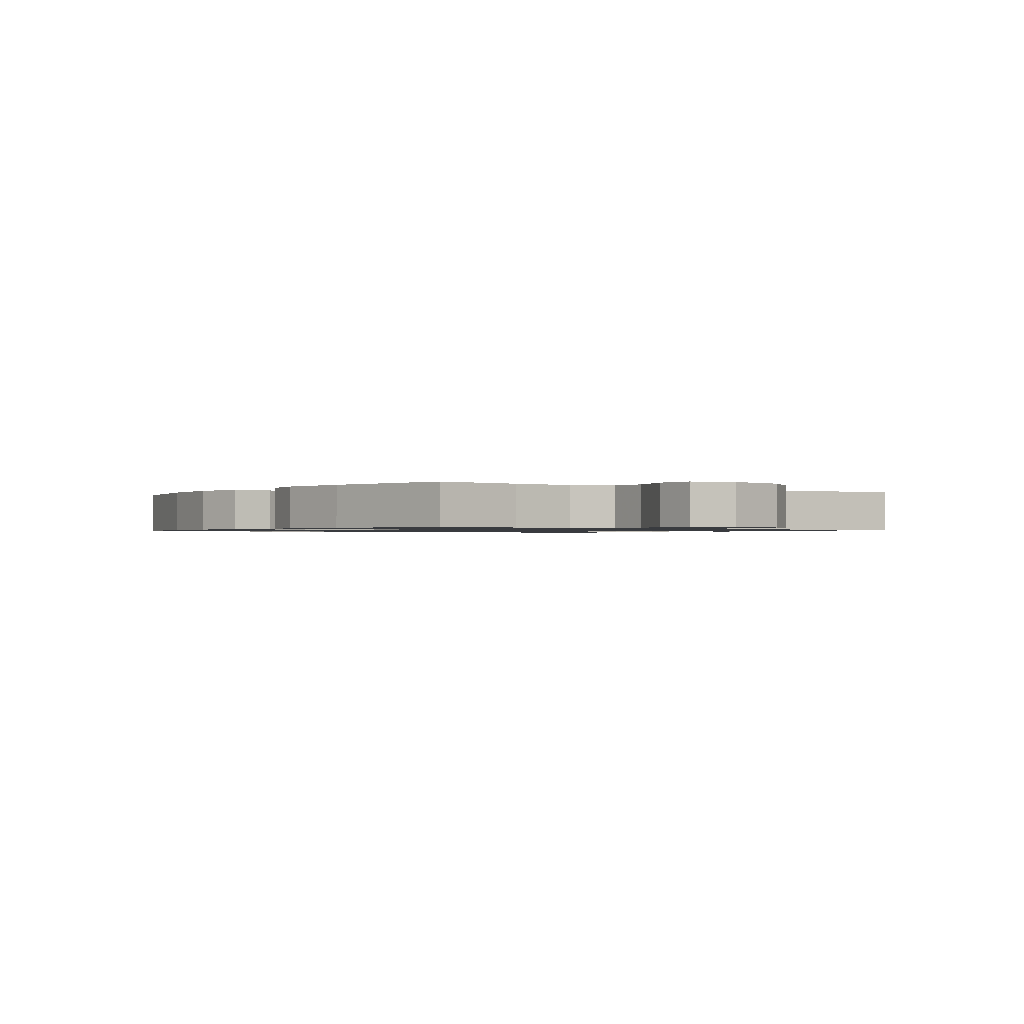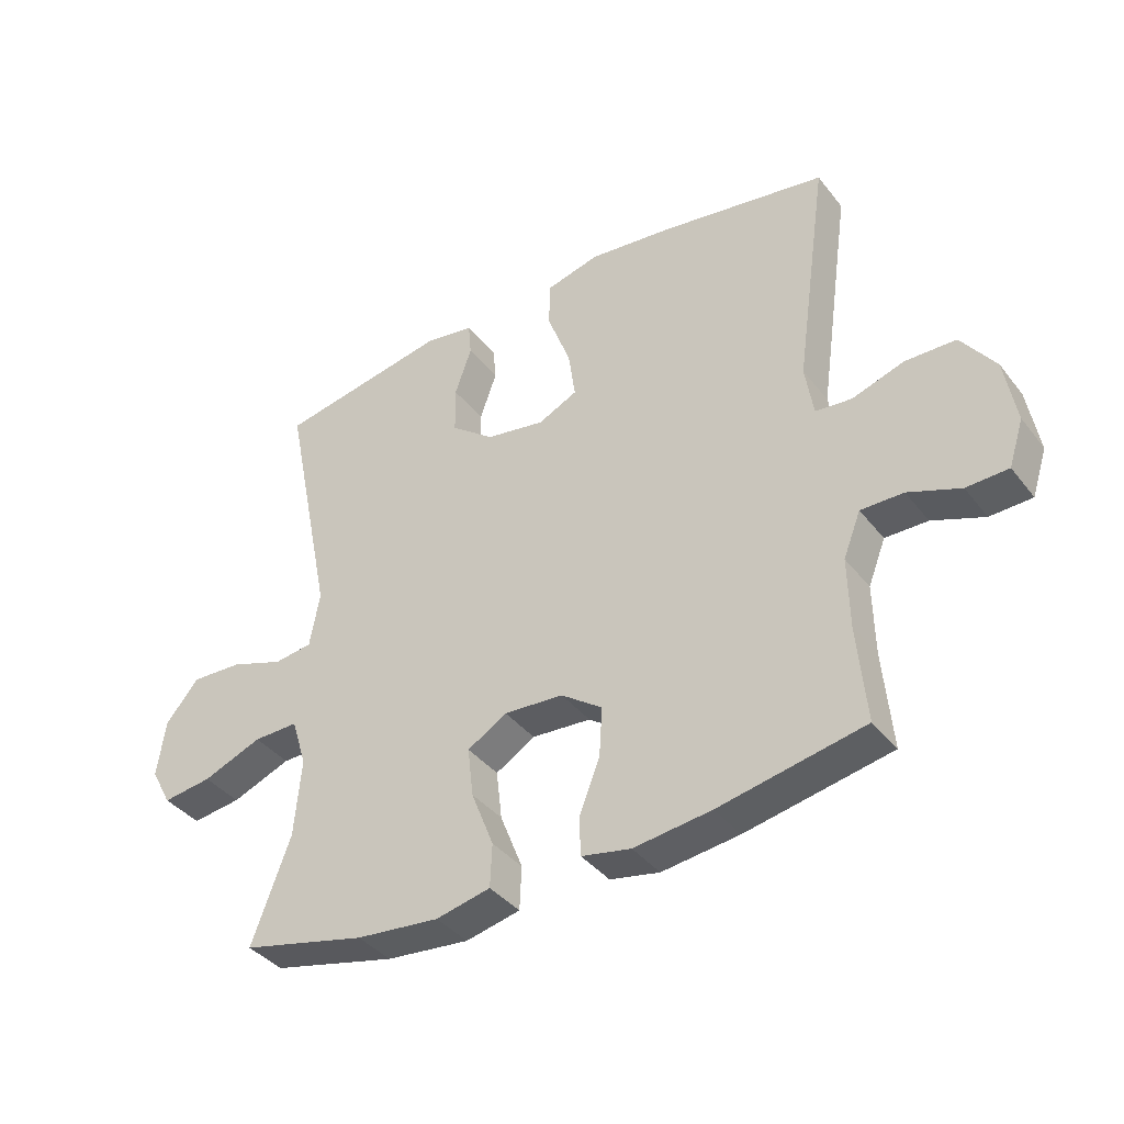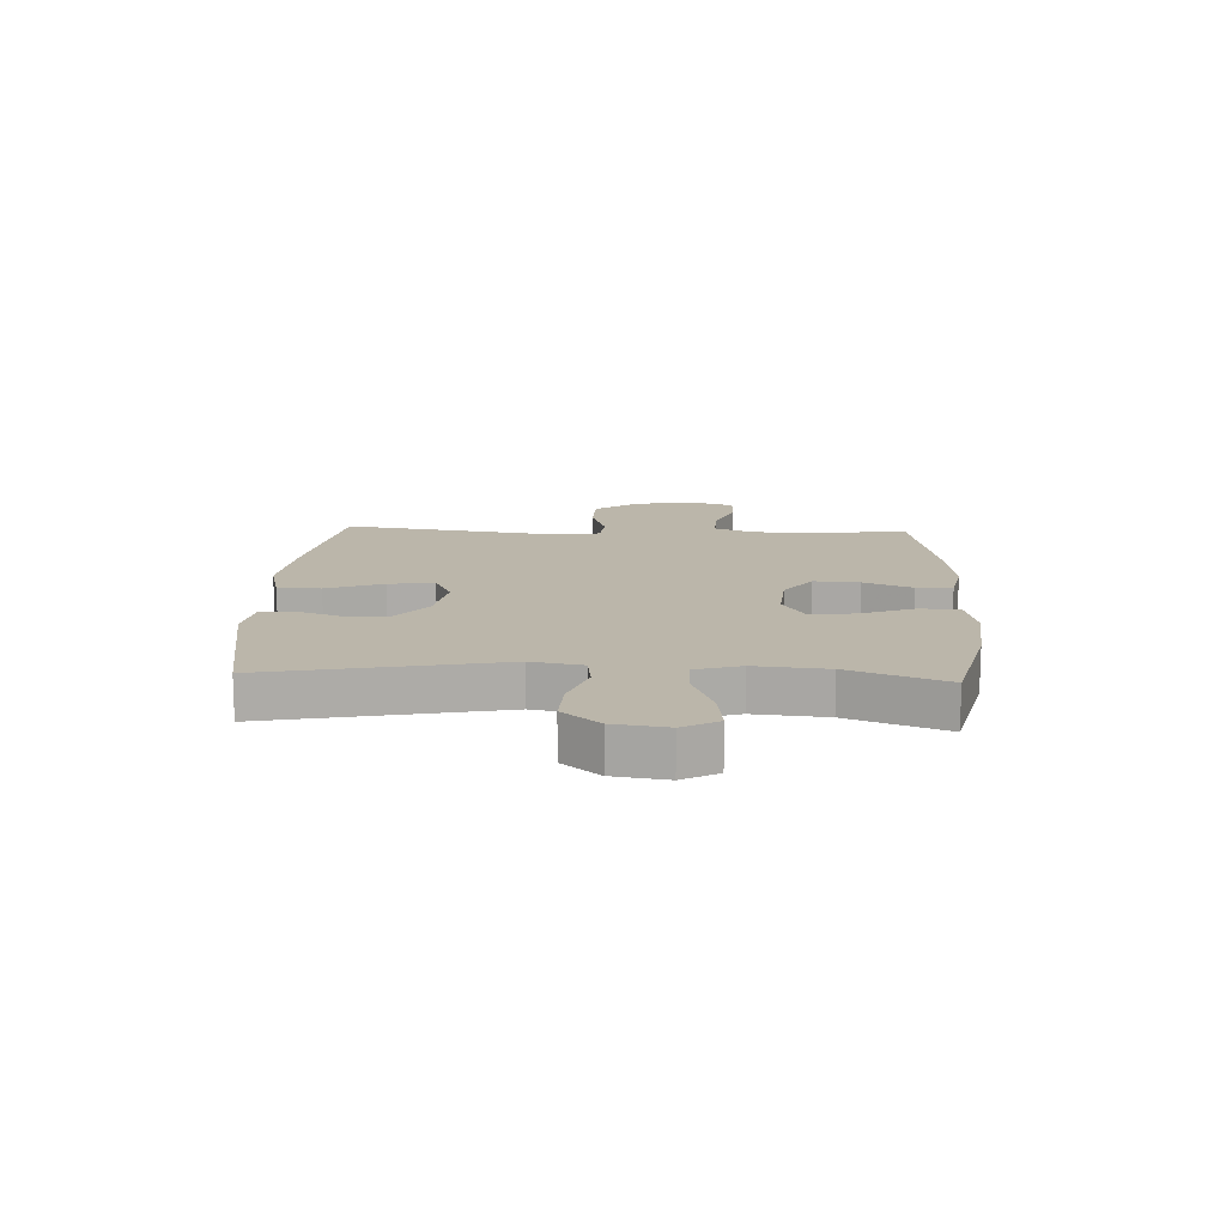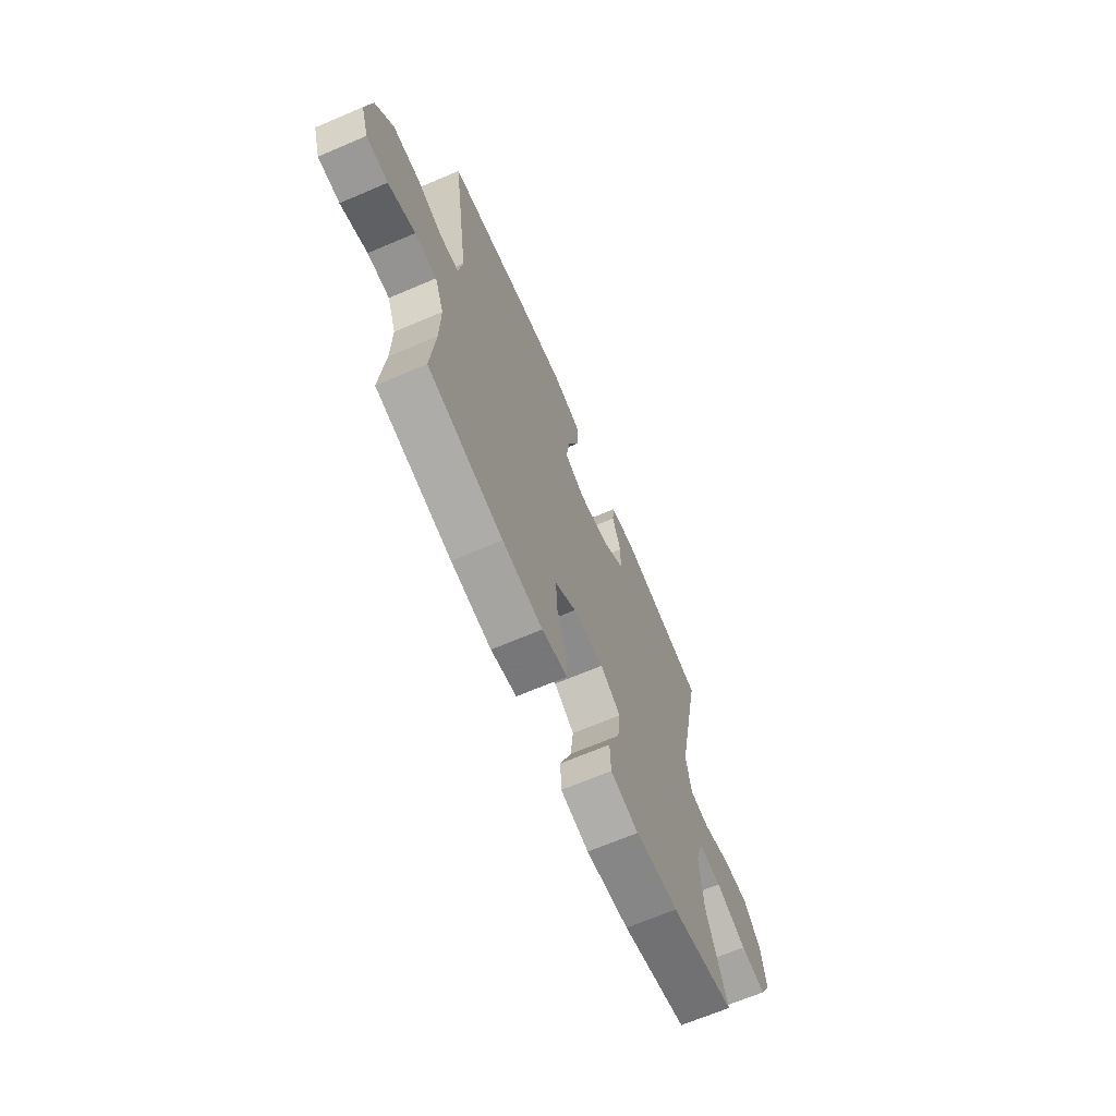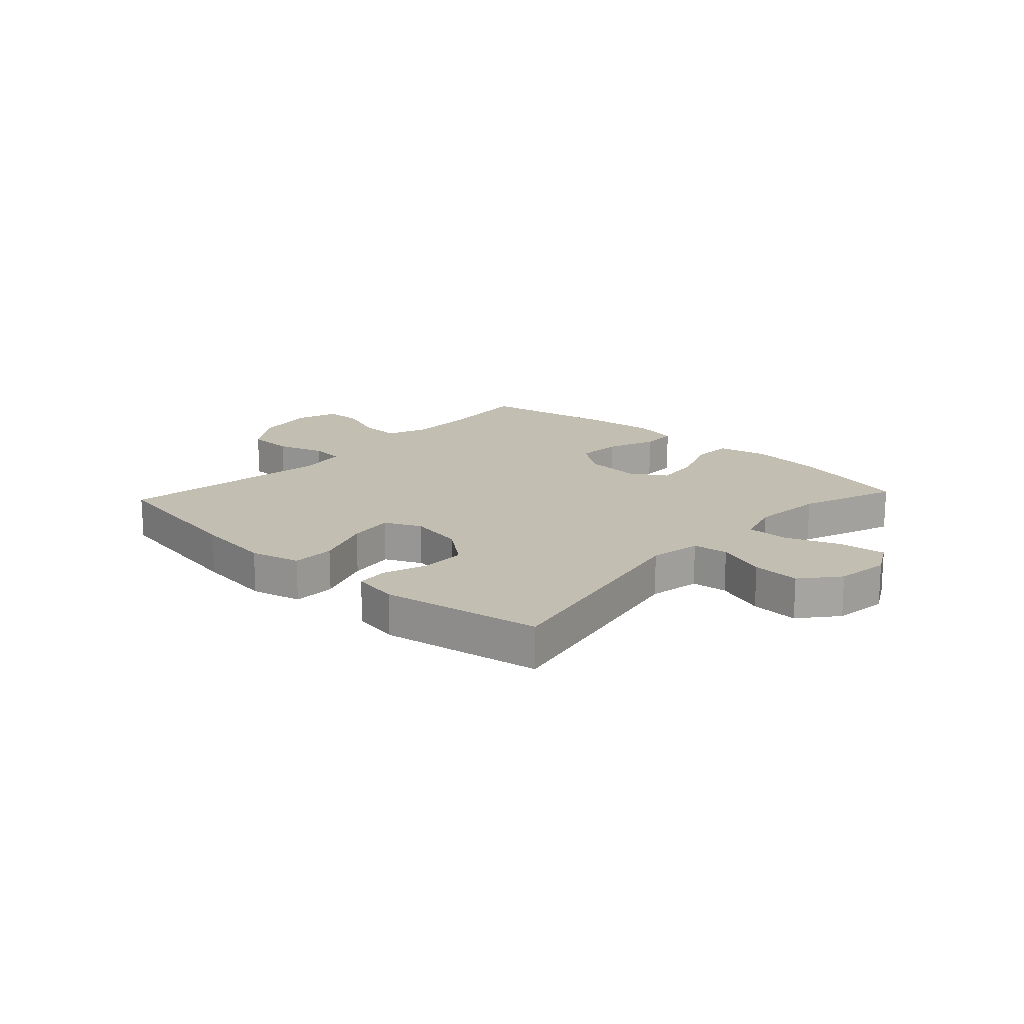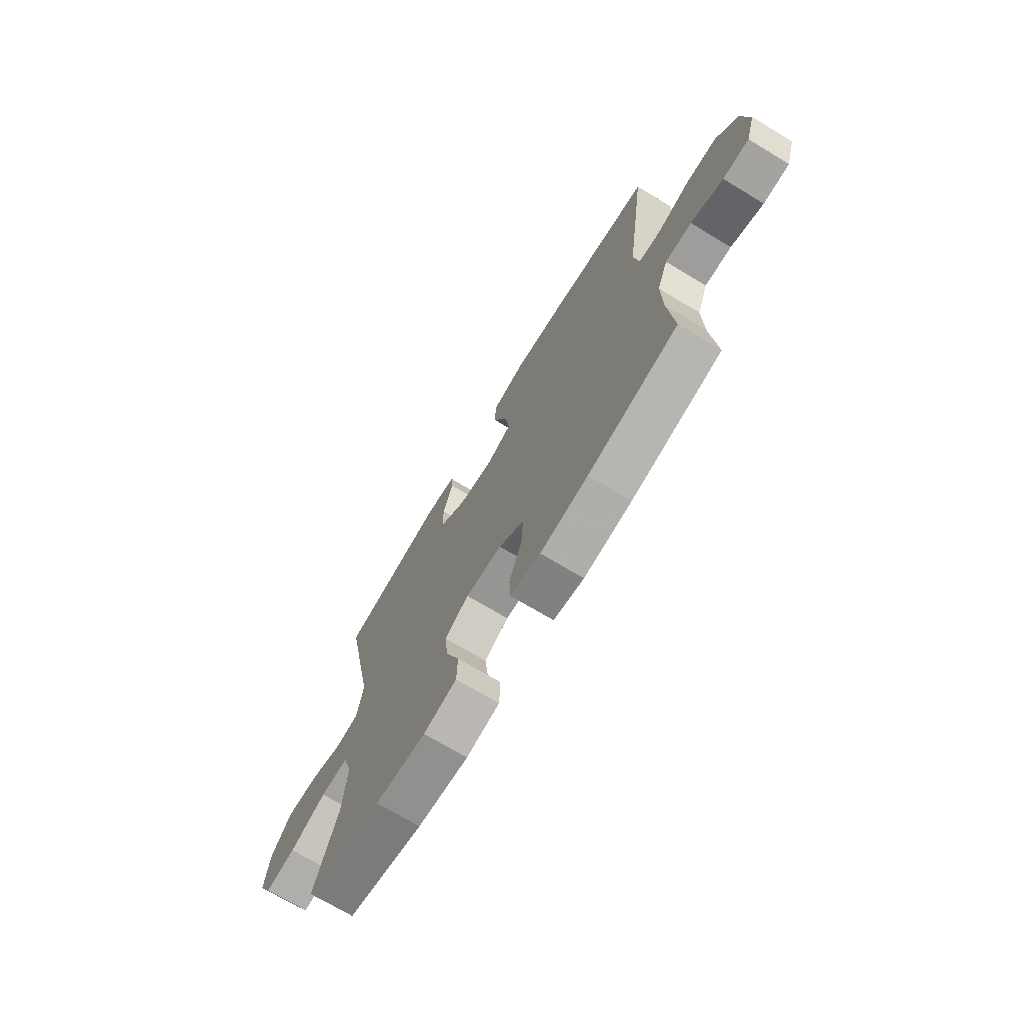
<metadata>
{"format":"obj","ext":"obj","renderer":"f3d","projection":"perspective","resolution":1024,"background":"white","views":[{"elev":-1.0,"azim":-126.5,"up":"+Y"},{"elev":-38.9,"azim":-146.2,"up":"+Z"},{"elev":13.9,"azim":92.8,"up":"+Y"},{"elev":-67.5,"azim":-66.9,"up":"+Z"},{"elev":17.1,"azim":42.8,"up":"+Y"},{"elev":-71.2,"azim":-121.1,"up":"+Z"}]}
</metadata>
<code>
v 0.5 0.07 0.5
v 0.419 0.07 0.102
v 0.435 0.07 0.013
v 0.496 0.07 0.005
v 0.582 0.07 0.035
v 0.664 0.07 0.039
v 0.717 0.07 -0.025
v 0.73 0.07 -0.117
v 0.697 0.07 -0.178
v 0.618 0.07 -0.168
v 0.523 0.07 -0.131
v 0.451 0.07 -0.13
v 0.427 0.07 -0.208
v 0.438 0.07 -0.333
v 0.5 0.07 -0.5
v 0.301 0.07 -0.548
v 0.168 0.07 -0.562
v 0.081 0.07 -0.543
v 0.078 0.07 -0.474
v 0.114 0.07 -0.382
v 0.123 0.07 -0.303
v 0.06 0.07 -0.265
v -0.035 0.07 -0.272
v -0.101 0.07 -0.319
v -0.096 0.07 -0.398
v -0.063 0.07 -0.482
v -0.065 0.07 -0.544
v -0.144 0.07 -0.56
v -0.268 0.07 -0.545
v -0.5 0.07 -0.5
v -0.486 0.07 -0.344
v -0.484 0.07 -0.231
v -0.512 0.07 -0.16
v -0.58 0.07 -0.161
v -0.663 0.07 -0.193
v -0.73 0.07 -0.191
v -0.754 0.07 -0.117
v -0.736 0.07 -0.011
v -0.682 0.07 0.064
v -0.601 0.07 0.066
v -0.518 0.07 0.039
v -0.46 0.07 0.045
v -0.447 0.07 0.128
v -0.5 0.07 0.5
v -0.231 0.07 0.545
v -0.098 0.07 0.561
v -0.012 0.07 0.539
v -0.011 0.07 0.465
v -0.048 0.07 0.367
v -0.059 0.07 0.288
v 0.004 0.07 0.258
v 0.099 0.07 0.275
v 0.168 0.07 0.329
v 0.169 0.07 0.406
v 0.142 0.07 0.483
v 0.147 0.07 0.537
v 0.226 0.07 0.55
v 0.5 0 0.5
v 0.419 0 0.102
v 0.435 0 0.013
v 0.496 0 0.005
v 0.582 0 0.035
v 0.664 0 0.039
v 0.717 0 -0.025
v 0.73 0 -0.117
v 0.697 0 -0.178
v 0.618 0 -0.168
v 0.523 0 -0.131
v 0.451 0 -0.13
v 0.427 0 -0.208
v 0.438 0 -0.333
v 0.5 0 -0.5
v 0.301 0 -0.548
v 0.168 0 -0.562
v 0.081 0 -0.543
v 0.078 0 -0.474
v 0.114 0 -0.382
v 0.123 0 -0.303
v 0.06 0 -0.265
v -0.035 0 -0.272
v -0.101 0 -0.319
v -0.096 0 -0.398
v -0.063 0 -0.482
v -0.065 0 -0.544
v -0.144 0 -0.56
v -0.268 0 -0.545
v -0.5 0 -0.5
v -0.486 0 -0.344
v -0.484 0 -0.231
v -0.512 0 -0.16
v -0.58 0 -0.161
v -0.663 0 -0.193
v -0.73 0 -0.191
v -0.754 0 -0.117
v -0.736 0 -0.011
v -0.682 0 0.064
v -0.601 0 0.066
v -0.518 0 0.039
v -0.46 0 0.045
v -0.447 0 0.128
v -0.5 0 0.5
v -0.231 0 0.545
v -0.098 0 0.561
v -0.012 0 0.539
v -0.011 0 0.465
v -0.048 0 0.367
v -0.059 0 0.288
v 0.004 0 0.258
v 0.099 0 0.275
v 0.168 0 0.329
v 0.169 0 0.406
v 0.142 0 0.483
v 0.147 0 0.537
v 0.226 0 0.55
f 54 55 56 57
f 53 54 57 1
f 52 53 1 2
f 51 52 2 3
f 50 51 3
f 46 47 48 49
f 46 49 50
f 43 44 45 46
f 42 43 46 50
f 38 39 40 41
f 38 41 42
f 37 38 42
f 34 35 36 37
f 33 34 37 42
f 32 33 42 50
f 28 29 30 31
f 25 26 27 28
f 24 25 28 31
f 23 24 31 32
f 17 18 19 20
f 17 20 21
f 14 15 16 17
f 13 14 17 21
f 12 13 21 22
f 8 9 10 11
f 8 11 12
f 7 8 12
f 4 5 6 7
f 3 4 7 12
f 22 23 32 50
f 3 12 22 50
f 114 113 112 111
f 58 114 111 110
f 59 58 110 109
f 60 59 109 108
f 60 108 107
f 106 105 104 103
f 107 106 103
f 103 102 101 100
f 107 103 100 99
f 98 97 96 95
f 99 98 95
f 99 95 94
f 94 93 92 91
f 99 94 91 90
f 107 99 90 89
f 88 87 86 85
f 85 84 83 82
f 88 85 82 81
f 89 88 81 80
f 77 76 75 74
f 78 77 74
f 74 73 72 71
f 78 74 71 70
f 79 78 70 69
f 68 67 66 65
f 69 68 65
f 69 65 64
f 64 63 62 61
f 69 64 61 60
f 107 89 80 79
f 107 79 69 60
f 1 58 59 2
f 2 59 60 3
f 3 60 61 4
f 4 61 62 5
f 5 62 63 6
f 6 63 64 7
f 7 64 65 8
f 8 65 66 9
f 9 66 67 10
f 10 67 68 11
f 11 68 69 12
f 12 69 70 13
f 13 70 71 14
f 14 71 72 15
f 15 72 73 16
f 16 73 74 17
f 17 74 75 18
f 18 75 76 19
f 19 76 77 20
f 20 77 78 21
f 21 78 79 22
f 22 79 80 23
f 23 80 81 24
f 24 81 82 25
f 25 82 83 26
f 26 83 84 27
f 27 84 85 28
f 28 85 86 29
f 29 86 87 30
f 30 87 88 31
f 31 88 89 32
f 32 89 90 33
f 33 90 91 34
f 34 91 92 35
f 35 92 93 36
f 36 93 94 37
f 37 94 95 38
f 38 95 96 39
f 39 96 97 40
f 40 97 98 41
f 41 98 99 42
f 42 99 100 43
f 43 100 101 44
f 44 101 102 45
f 45 102 103 46
f 46 103 104 47
f 47 104 105 48
f 48 105 106 49
f 49 106 107 50
f 50 107 108 51
f 51 108 109 52
f 52 109 110 53
f 53 110 111 54
f 54 111 112 55
f 55 112 113 56
f 56 113 114 57
f 57 114 58 1

</code>
